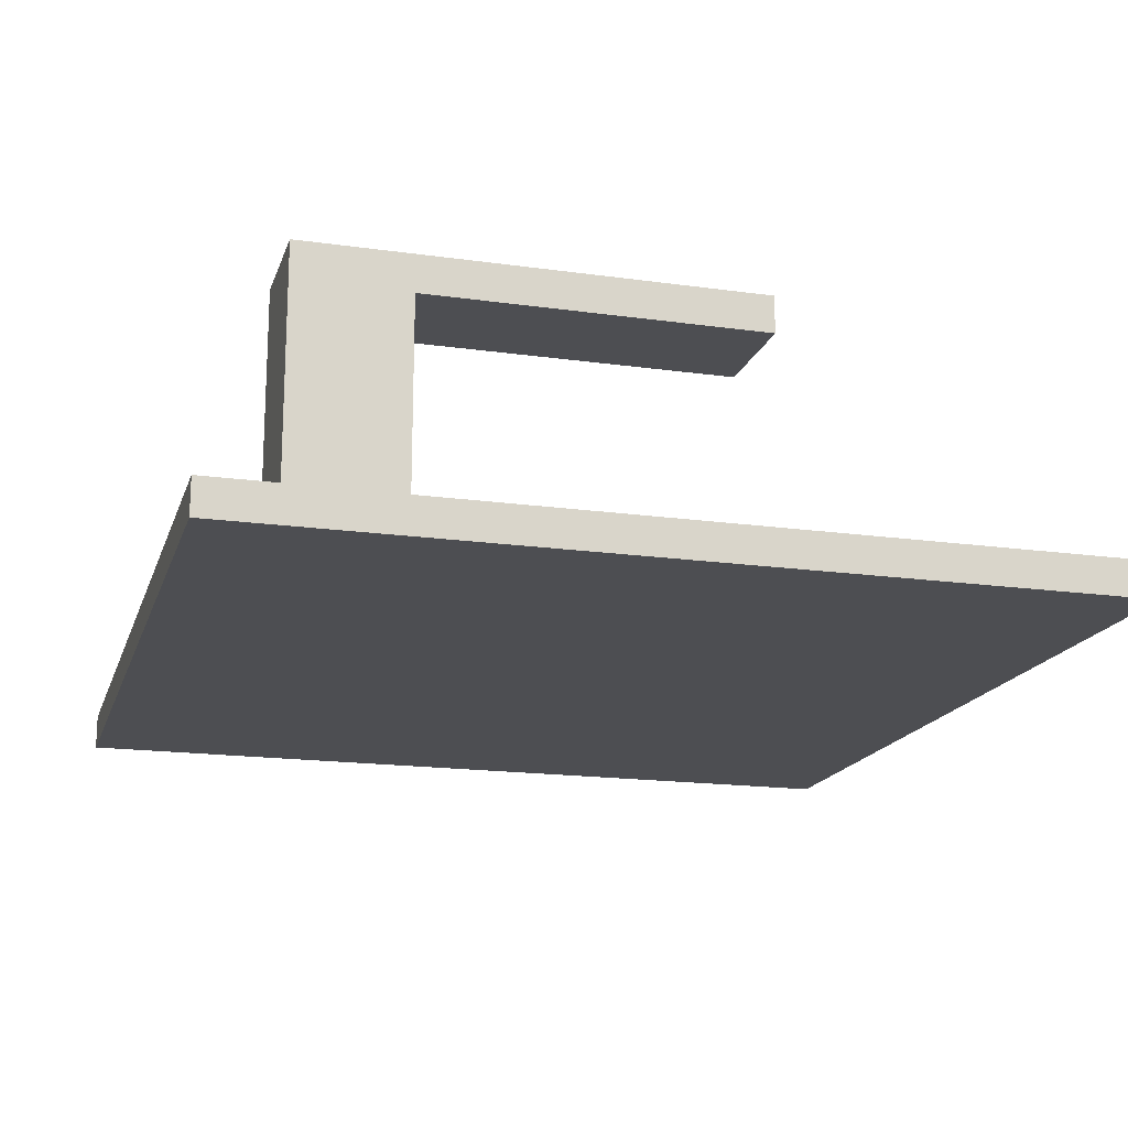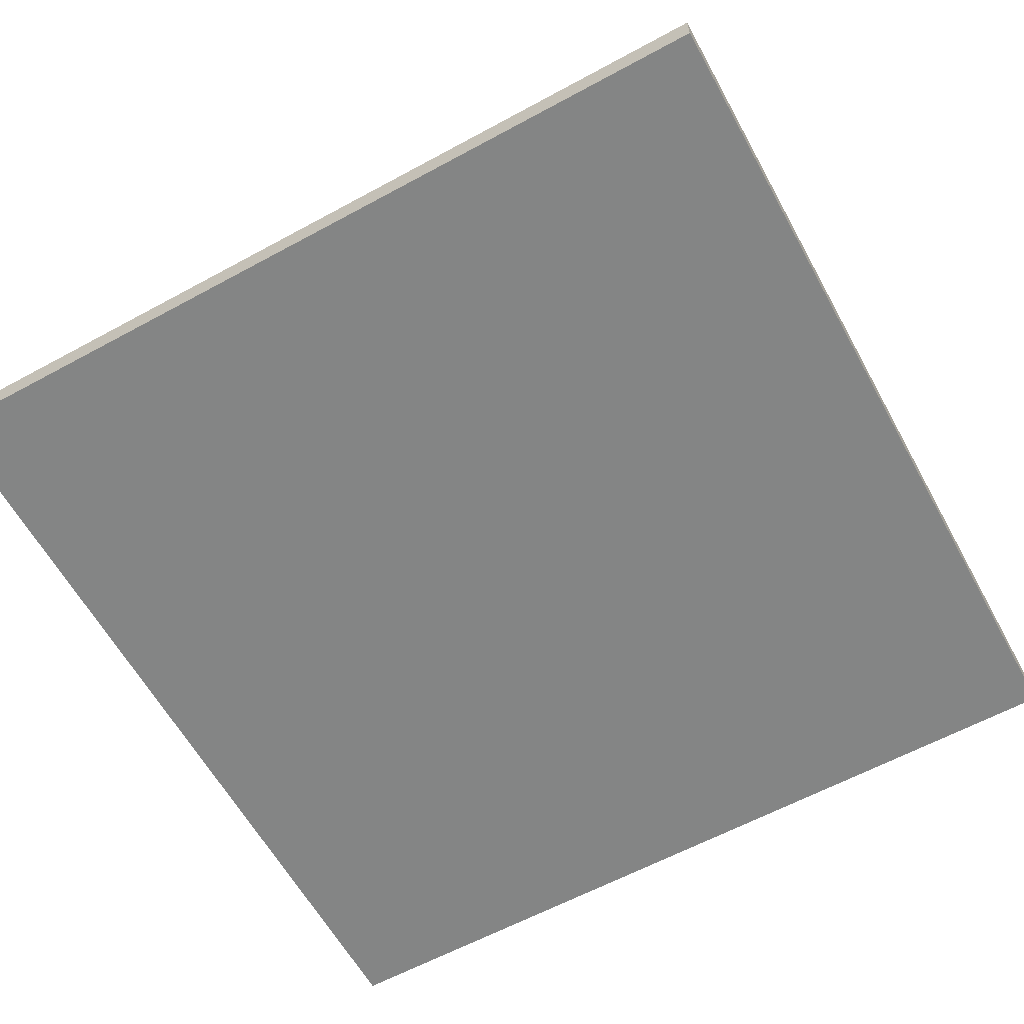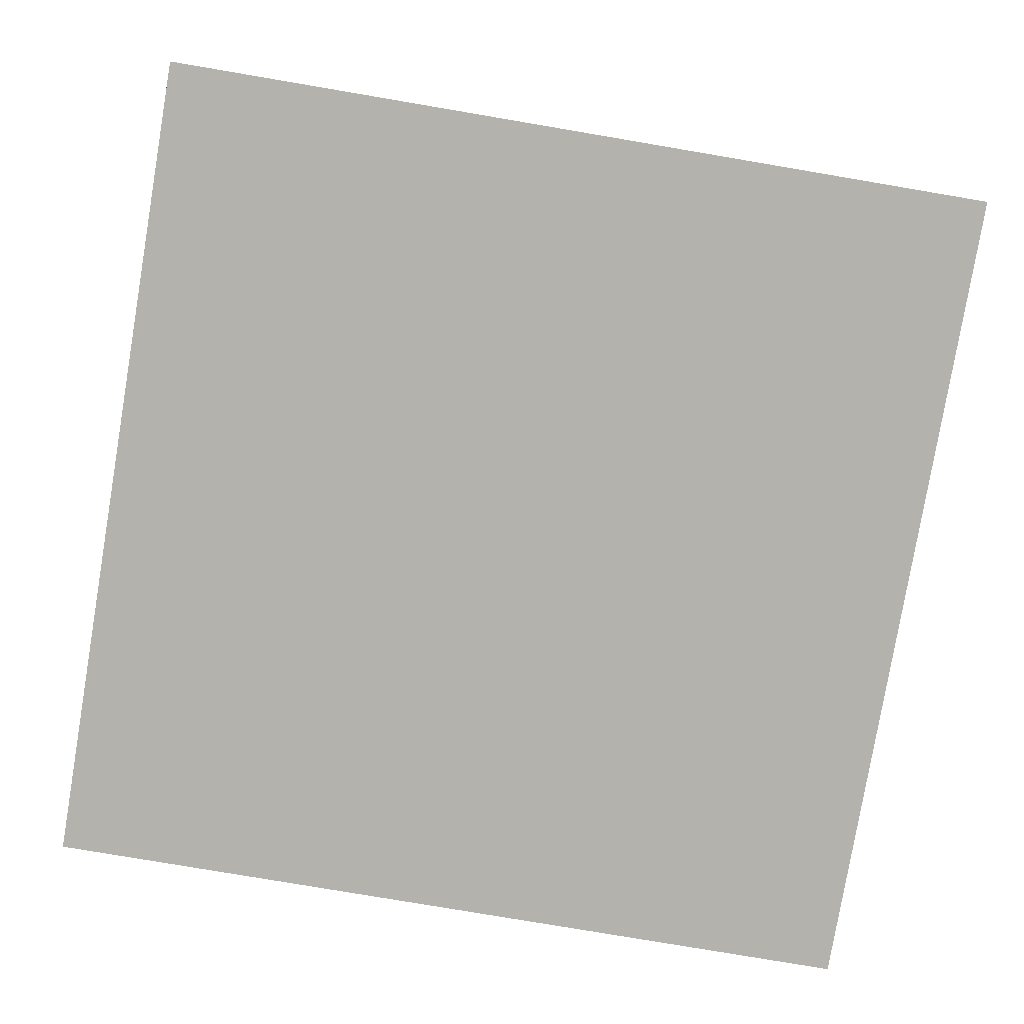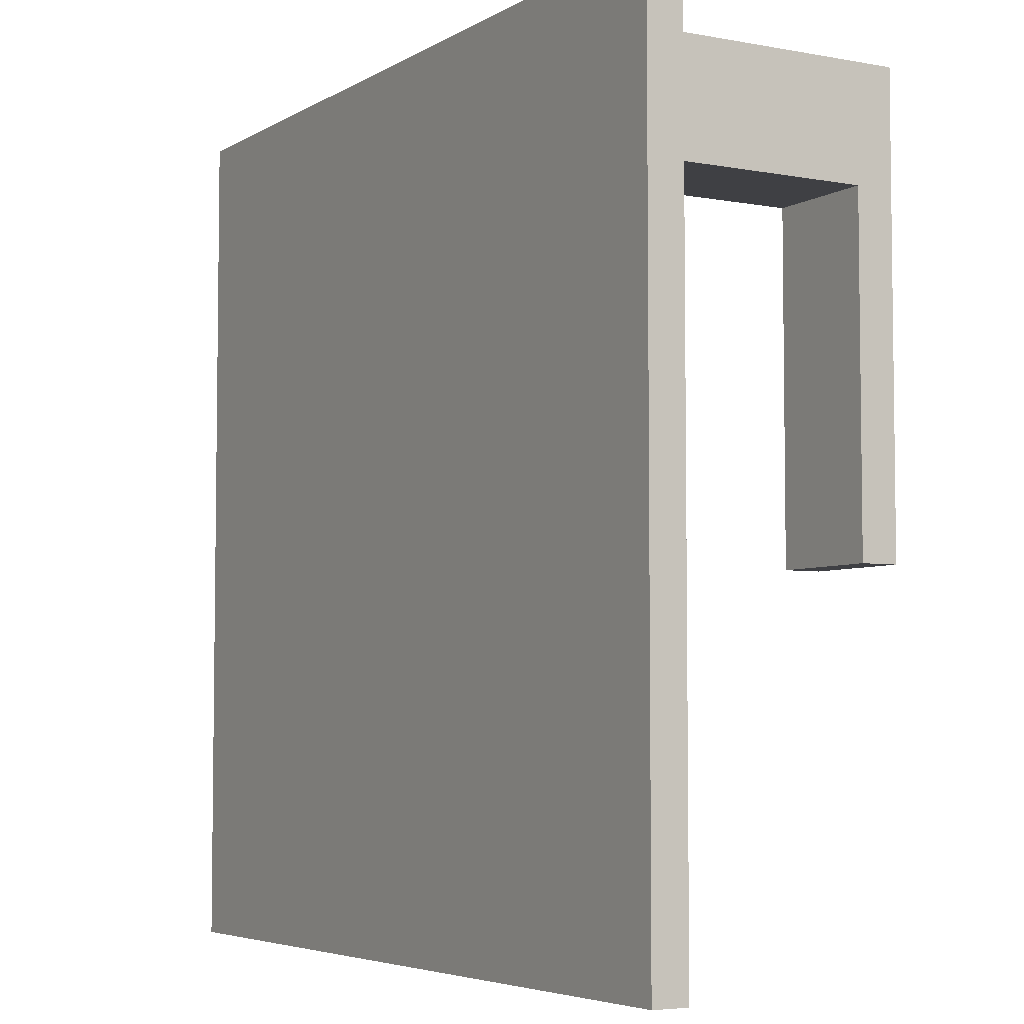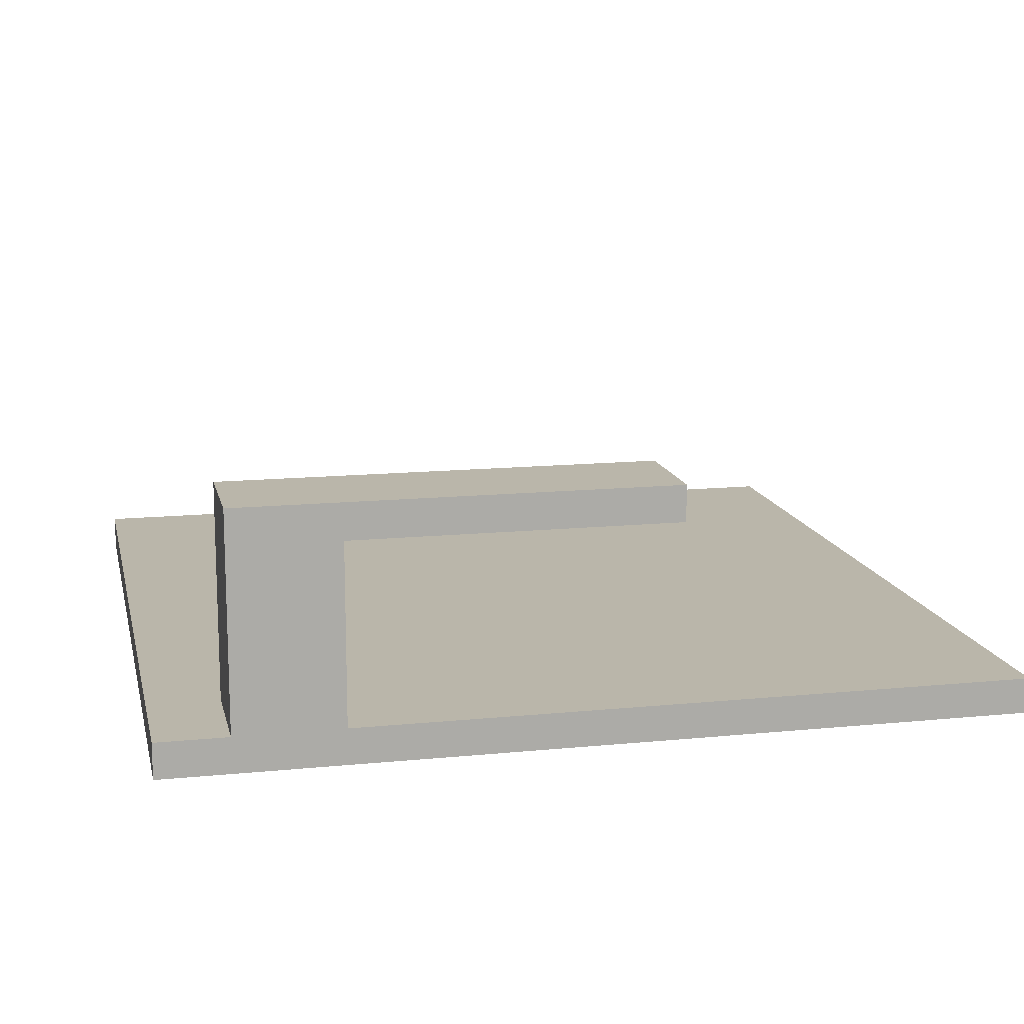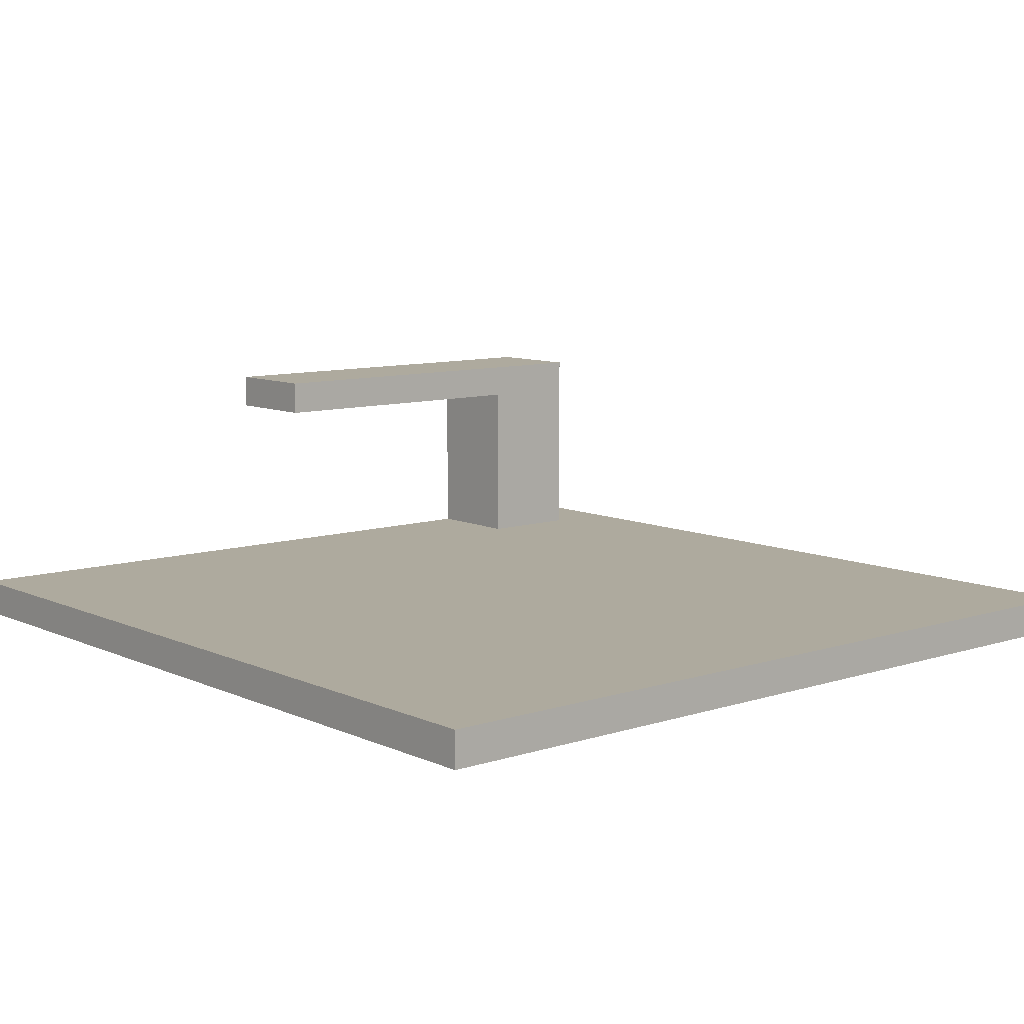
<metadata>
{"format":"obj","ext":"obj","renderer":"f3d","projection":"perspective","resolution":1024,"background":"white","views":[{"elev":-17.2,"azim":74.3,"up":"+Y"},{"elev":-61.6,"azim":-151.1,"up":"+Y"},{"elev":-79.4,"azim":170.4,"up":"+Y"},{"elev":-5.0,"azim":59.6,"up":"+Z"},{"elev":13.8,"azim":77.5,"up":"+Y"},{"elev":9.3,"azim":-130.4,"up":"+Y"}]}
</metadata>
<code>
v -192 -16 -192
v -192 -16 192
v -192 0 192
v -192 0 -192
v 192 0 192
v 192 -16 192
v 192 -16 -192
v 192 0 -192
v 144 0 112
v 144 0 160
v 144 96 160
v 144 96 112
v 192 96 160
v 192 0 160
v 192 0 112
v 192 96 112
v 144 80 -32
v 144 80 112
v 144 96 112
v 144 96 -32
v 192 96 112
v 192 80 112
v 192 80 -32
v 192 96 -32
o entity0_brush0
f 1 2 3 4
f 5 3 2 6
f 6 2 1 7
f 8 4 3 5
f 7 1 4 8
f 8 5 6 7
o entity0_brush1
f 9 10 11 12
f 13 11 10 14
f 14 10 9 15
f 16 12 11 13
f 15 9 12 16
f 16 13 14 15
o entity0_brush2
f 17 18 19 20
f 21 19 18 22
f 22 18 17 23
f 24 20 19 21
f 23 17 20 24
f 24 21 22 23

</code>
